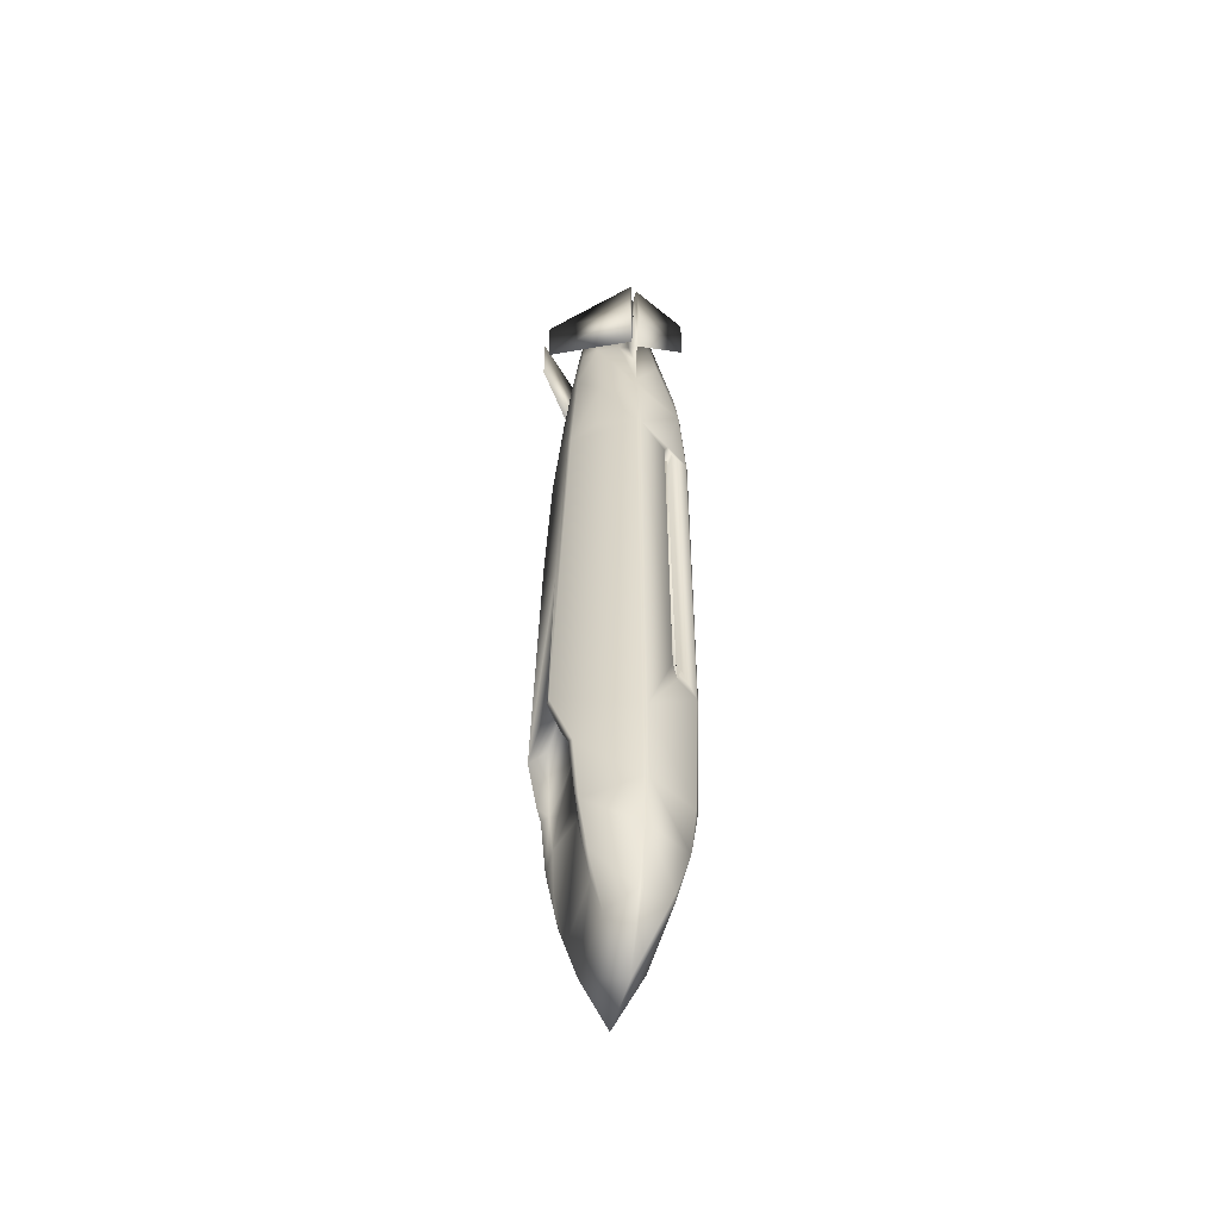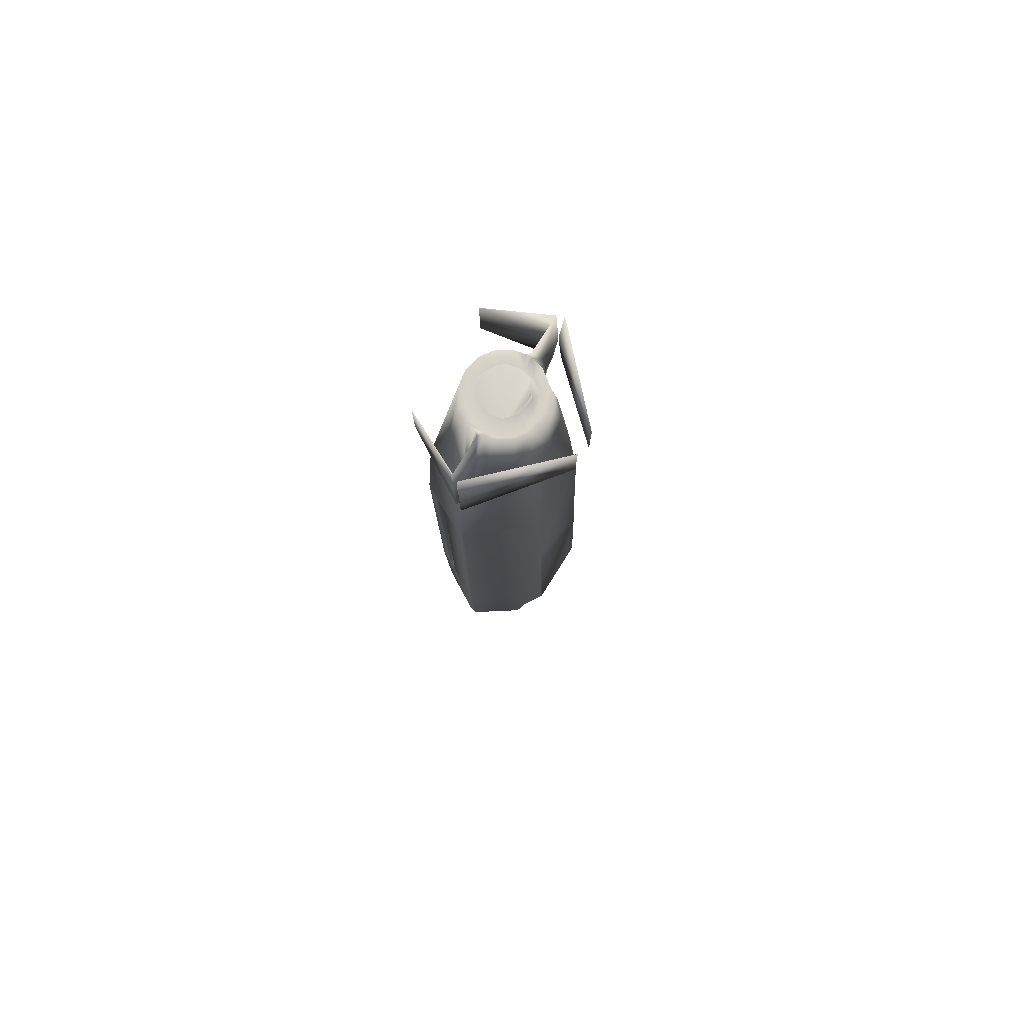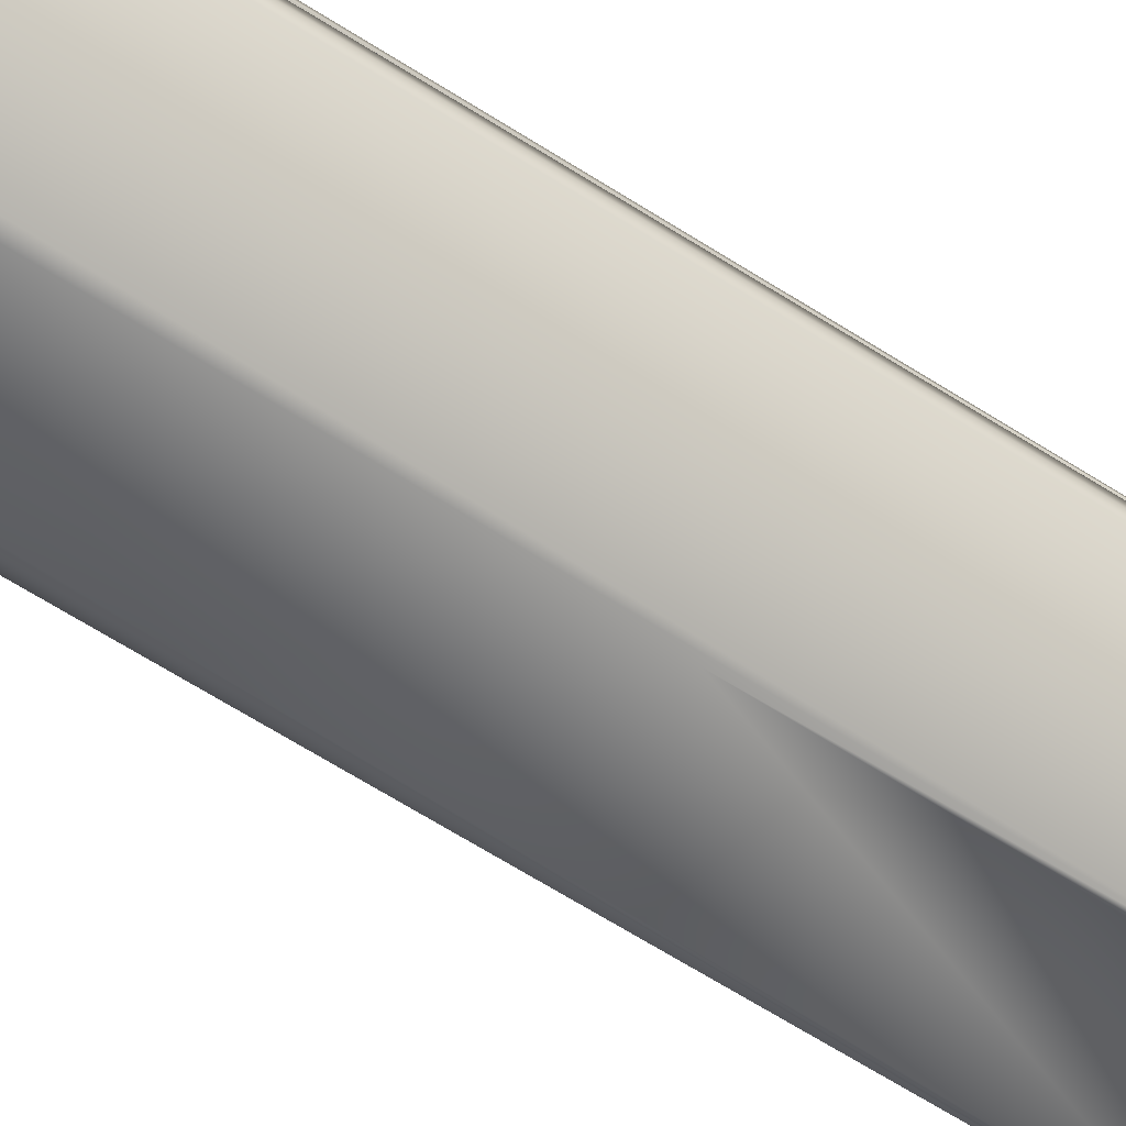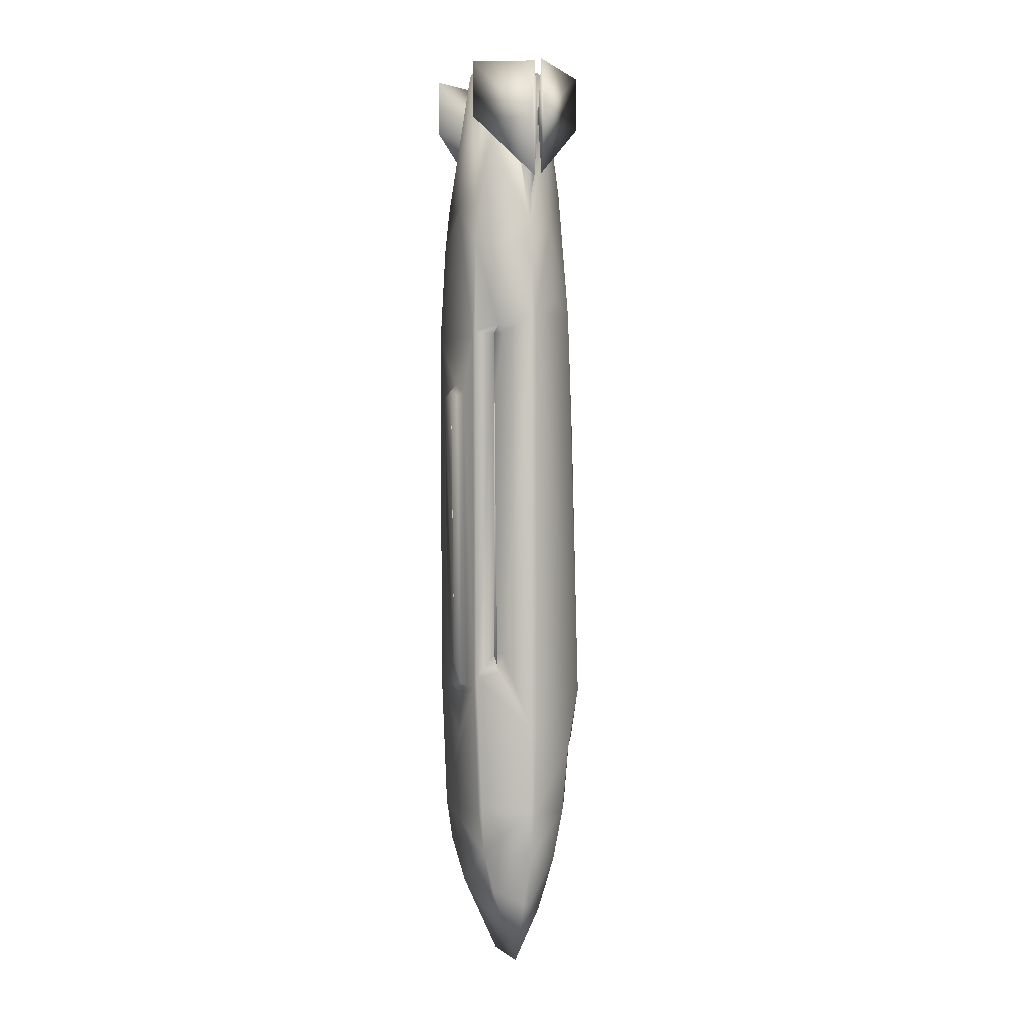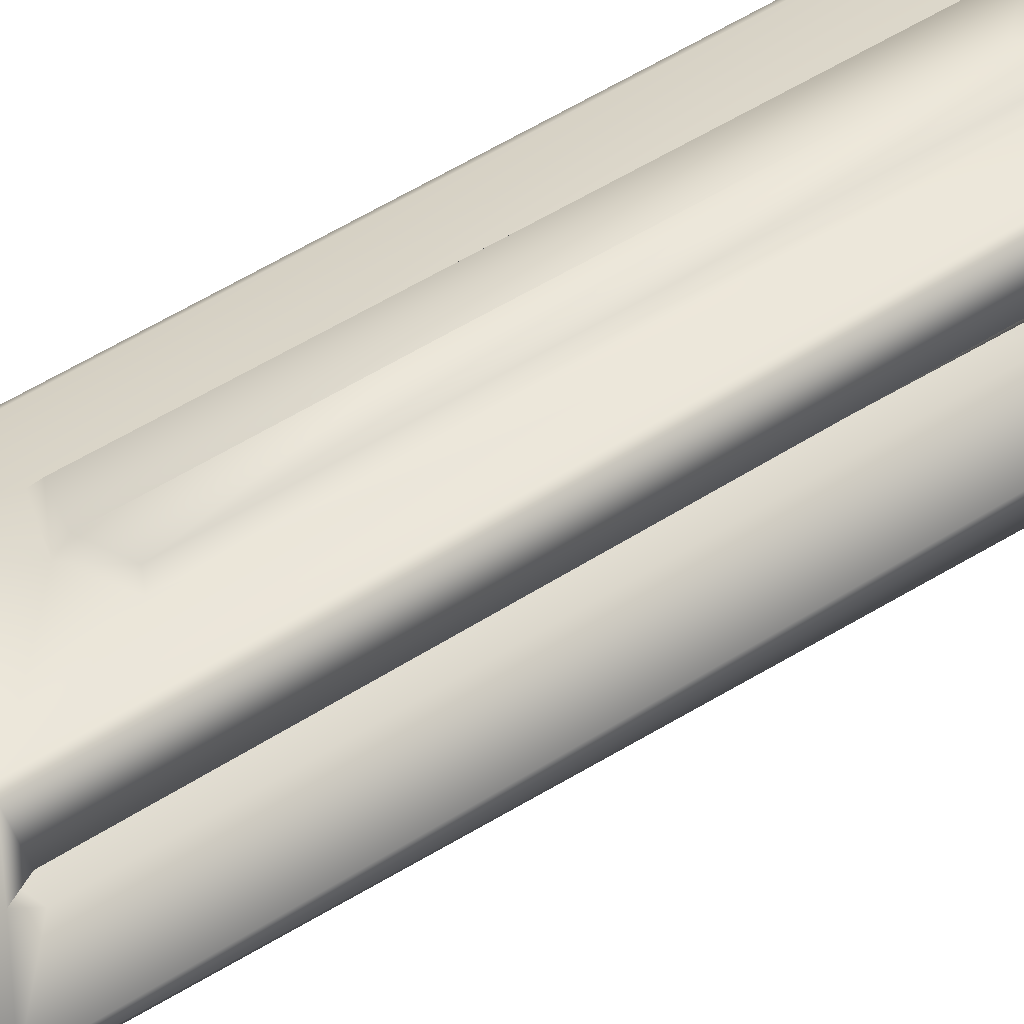
<metadata>
{"format":"obj","ext":"obj","renderer":"f3d","projection":"perspective","resolution":1024,"background":"white","views":[{"elev":-53.4,"azim":74.9,"up":"+Z"},{"elev":78.6,"azim":-57.7,"up":"+Z"},{"elev":-51.8,"azim":53.7,"up":"+Y"},{"elev":0.8,"azim":-112.0,"up":"+Z"},{"elev":43.3,"azim":51.2,"up":"+Y"}]}
</metadata>
<code>
v -0.2957 0.1548 1.137
v -0 0.1349 1.136
v -0 0.174 1.136
v -0.2954 0.1542 -0.5347
v -0 0.1737 -0.5713
v -0 0.1346 -0.5713
v 0.2957 0.1548 1.137
v 0.2954 0.1542 -0.5347
v -0.03832 -0.09942 2.447
v -0 0 1.936
v -0.09381 -0.05368 2.447
v -0.1062 0.003256 2.447
v -0.09768 0.04276 2.447
v -0.07347 0.0762 2.447
v -0.02061 0.1041 2.447
v -0.1324 -0.1914 -0.8177
v -0.1828 -0.2391 -0.5426
v 0.1828 -0.2391 -0.5426
v 0.137 -0.1895 -0.8017
v -0.2293 -0.2401 -0.9377
v -0.2089 -0.2516 -0.9311
v -0.224 -0.212 -1.248
v -0.2128 -0.226 -1.196
v -0.2067 -0.1731 -1.475
v -0.187 -0.2242 -0.9146
v -0.1902 -0.188 -1.441
v -0.1743 -0.1525 -1.591
v -0.1841 -0.2081 -1.103
v -0.1413 -0.2015 -0.96
v -0.1823 -0.2019 -1.291
v 0.1387 -0.1989 -0.8671
v -0.2254 0.2297 -1.242
v -0.2299 0.255 -0.61
v -0.2451 0.2214 -1.211
v -0.2258 0.2036 -1.426
v -0.1857 0.1497 -1.64
v -0.2084 0.1461 -1.619
v -0.06998 -0.1655 2.402
v 0.02329 -0.1762 2.4
v 0 -0.2174 2.038
v -0.1034 -0.2 2.108
v -0.1659 -0.1442 2.097
v -0.1276 -0.125 2.4
v -0.1309 -0.231 1.805
v -0.1437 -0.2718 1.263
v -0 -0.2591 1.426
v -0.1724 -0.2649 1.204
v -0.2503 -0.1634 1.276
v -0.3674 -0.01048 1.183
v -0.2346 -0.1417 1.625
v -0.3414 0.0017 1.533
v -0.2236 -0.04766 2.068
v -0.1667 -0.06767 2.4
v -0.1774 -0.015 2.4
v -0.1508 -0.3254 -0.6778
v -0.332 -0.000145 1.766
v -0.3315 0.01677 2.155
v -0.3714 -0.001811 1.852
v -0.2478 0.02673 2.023
v -0.3247 0.002678 1.622
v -0.2151 0.01724 2.261
v -0.3714 -0.001811 2.4
v -0.1772 0.01723 2.399
v -0.1926 -0.000116 2.4
v -0.1667 0.06606 2.398
v -0.1276 0.125 2.4
v -0.1792 0.1512 2.024
v -0.07362 0.1604 2.4
v -0.2141 0.2417 1.547
v -0.3687 0.01076 1.183
v -0.2439 0.252 1.106
v -0.1829 0.2328 1.73
v -0.2288 0.2623 1.084
v -0 0.244 1.715
v -0 0.1768 2.4
v -0.1457 -0.000658 2.297
v -0.1358 -0.05512 2.297
v -0.1356 0.05507 2.297
v -0.1039 -0.1018 2.297
v -0.1038 0.1018 2.297
v -0.05637 -0.1345 2.297
v -0 -0.1441 2.297
v -0.05507 0.133 2.296
v -0 0.1443 2.296
v -0.1346 0.000633 -1.987
v -0.2736 0.01076 -1.683
v -0.2682 -0.009436 -1.695
v -0.1683 -0.1059 -1.737
v -0.1941 -0.2732 -0.8735
v -0.288 -0.02216 1.973
v -0.3715 -0.01963 2.125
v -0.2575 -0.02227 2.172
v 0.1686 -0.1073 -1.734
v 0.1508 -0.1995 -1.284
v 0.186 0.1489 -1.641
v 0.2266 0.2304 -1.235
v -0.3042 0.1349 1.093
v 0.3058 0.1345 -0.4539
v -0.3058 0.1346 -0.454
v -0.285 0.1737 -0.4546
v -0.2839 0.174 1.093
v -0 0.271 -0.6365
v -0.1065 0.2467 -0.6185
v -0 0.2423 -0.6642
v -0.08832 0.2727 -0.6073
v -0 0.2732 -0.4947
v -0.1072 0.264 0.8119
v -0.0865 0.2902 0.8015
v 0.00039 0.2892 0.8304
v -0 0.2627 0.8568
v -0 0.2449 -0.8801
v -0.37 0.01032 -0.8167
v -0.3699 -0.01113 -0.8125
v 0.02933 -0.1069 2.446
v -0.3714 0.01391 2.124
v -0.239 0.2659 2.4
v -0.239 0.2659 2.139
v 0.03956 -0.09401 2.446
v 0.09381 -0.05368 2.447
v 0.1062 0.003257 2.447
v 0.09768 0.04276 2.447
v 0.07347 0.0762 2.447
v 0.03817 0.09783 2.447
v 0.2293 -0.2401 -0.9377
v 0.2089 -0.2516 -0.9311
v 0.224 -0.212 -1.248
v 0.2128 -0.226 -1.196
v 0.2067 -0.1731 -1.475
v 0.187 -0.2242 -0.9146
v 0.1902 -0.188 -1.441
v 0.1742 -0.152 -1.593
v 0.191 -0.2104 -1.213
v 0.2451 0.2214 -1.211
v 0.2272 0.2007 -1.43
v 0.2084 0.1461 -1.619
v 0.1034 -0.2 2.108
v 0.1131 -0.1401 2.398
v 0.1659 -0.1442 2.097
v 0.1309 -0.231 1.805
v 0.1467 -0.2729 1.238
v 0.1724 -0.2649 1.204
v 0.2503 -0.1634 1.276
v 0.3674 -0.01048 1.183
v 0.2346 -0.1417 1.625
v 0.3414 0.0017 1.533
v 0.2236 -0.04766 2.068
v 0.1667 -0.06767 2.4
v 0.1774 -0.015 2.4
v 0.1512 -0.3249 -0.6789
v 0.332 -0.000145 1.766
v 0.3714 -0.001811 1.852
v 0.3315 0.01677 2.155
v 0.2478 0.02673 2.023
v 0.3247 0.002678 1.622
v 0.2151 0.01724 2.261
v 0.3715 -0.001811 2.4
v 0.1772 0.01723 2.399
v 0.1926 -0.000116 2.4
v 0.1667 0.06606 2.398
v 0.1276 0.125 2.4
v 0.1792 0.1512 2.024
v 0.07362 0.1604 2.4
v 0.2195 0.2346 1.543
v 0.3687 0.01076 1.183
v 0.2439 0.252 1.106
v 0.1829 0.2328 1.73
v 0.2009 0.2465 1.54
v 0.1457 -0.000658 2.297
v 0.1358 -0.05512 2.297
v 0.1356 0.05507 2.297
v 0.1039 -0.1018 2.297
v 0.1038 0.1018 2.297
v 0.05637 -0.1345 2.297
v 0.05507 0.133 2.296
v 0.1344 0.000391 -1.987
v 0.2736 0.01076 -1.683
v 0.2682 -0.009436 -1.695
v 0.1941 -0.2732 -0.8735
v 0.288 -0.02216 1.973
v 0.3715 -0.01963 2.125
v 0.2575 -0.02227 2.172
v 0.3042 0.1349 1.093
v 0.285 0.1737 -0.4545
v 0.2839 0.174 1.093
v 0.1065 0.2467 -0.6185
v 0.08832 0.2727 -0.6073
v 0.1072 0.264 0.8119
v 0.0865 0.2902 0.8015
v -0.001172 0.284 0.3031
v 0.37 0.01033 -0.8167
v 0.3699 -0.01113 -0.8125
v 0.239 0.2659 2.4
v 0.3715 0.01391 2.123
v 0.239 0.2659 2.139
v -0.3613 -0.009607 -1.219
v -0.3627 0.01116 -1.211
v -0.3396 0.000506 -1.436
v 0.3613 -0.009607 -1.219
v 0.3627 0.01117 -1.211
v 0.3396 0.000507 -1.436
v -0.1498 -0.2969 0.5936
v 0.1491 -0.3091 0.1706
v -0.1668 -0.3215 -0.6557
v -0.2453 0.2469 -0.5687
v 0.2272 0.2627 1.087
v 0.2311 0.2549 -0.6097
v 0.2453 0.2469 -0.5687
v 0.1668 -0.3215 -0.6557
v -0.3847 -0.03182 2.409
v -0.05003 -0.3606 2.409
v -0.3957 -0.04308 2.135
v -0.05003 -0.3606 2.148
v -0.3847 -0.03182 1.861
v -0.3722 -0.01904 2.135
v -0.2196 0.1732 -0.2799
v -0.09435 0.1569 -0.1866
v -0.08208 0.1557 1.218
v -0.2495 0.1605 1.103
v -0.2807 0.1559 -0.509
v -0.2165 0.1466 -0.2776
v -0.1925 0.1494 1.142
v -0.2351 0.1477 -0.5017
v -0.2351 0.1731 -0.5017
v -0.1408 0.1557 -0.4858
v 0.2196 0.1732 -0.2799
v 0.09435 0.1569 -0.1866
v 0.08209 0.1557 1.218
v 0.2495 0.1605 1.103
v 0.2807 0.1559 -0.509
v 0.2165 0.1466 -0.2776
v 0.1925 0.1494 1.142
v 0.2351 0.1477 -0.5017
v 0.2351 0.1731 -0.5017
v 0.1408 0.1557 -0.4858
v 0.3847 -0.03182 2.409
v 0.05003 -0.3606 2.409
v 0.3957 -0.04308 2.135
v 0.05003 -0.3606 2.148
v 0.3847 -0.03182 1.861
v 0.3722 -0.01904 2.135
f 1 3 2
f 4 6 5
f 7 2 3
f 8 5 6
f 88 85 175
f 11 9 10
f 12 11 10
f 13 12 10
f 10 14 13
f 10 15 14
f 36 95 85
f 16 18 17
f 16 19 18
f 20 23 21
f 23 20 22
f 23 22 24
f 23 25 21
f 23 24 26
f 26 24 27
f 23 28 25
f 28 29 25
f 30 23 26
f 28 23 30
f 30 26 27
f 19 16 31
f 29 31 16
f 32 34 33
f 35 34 32
f 36 37 35
f 38 40 39
f 38 41 40
f 38 42 41
f 38 43 42
f 42 44 41
f 41 44 40
f 40 44 45
f 40 45 46
f 44 47 45
f 49 48 50
f 48 47 50
f 49 50 51
f 47 44 50
f 42 50 44
f 51 50 42
f 42 60 51
f 42 52 60
f 43 52 42
f 43 53 52
f 53 54 52
f 17 18 55
f 56 58 57
f 56 57 59
f 59 60 56
f 59 57 61
f 61 57 62
f 59 61 63
f 61 62 64
f 63 61 64
f 65 59 63
f 65 60 59
f 66 67 65
f 67 66 68
f 67 60 65
f 67 69 60
f 51 60 69
f 70 49 51
f 69 70 51
f 69 1 70
f 72 69 67
f 1 69 71
f 73 71 69
f 69 74 73
f 72 74 69
f 67 68 72
f 72 75 74
f 72 68 75
f 54 63 64
f 63 54 76
f 77 76 54
f 76 65 63
f 77 54 53
f 76 78 65
f 79 77 53
f 78 66 65
f 79 53 43
f 78 80 66
f 81 79 43
f 80 68 66
f 81 43 38
f 82 81 38
f 82 38 39
f 80 83 68
f 83 75 68
f 83 84 75
f 37 36 85
f 86 37 85
f 85 87 86
f 87 88 24
f 88 87 85
f 27 24 88
f 25 29 16
f 16 17 25
f 21 25 89
f 17 89 25
f 17 55 89
f 56 60 52
f 56 52 90
f 58 56 90
f 58 90 91
f 52 92 90
f 91 90 92
f 54 92 52
f 54 64 92
f 62 91 92
f 62 92 64
f 131 88 93
f 131 27 88
f 94 27 131
f 94 30 27
f 28 30 94
f 35 95 36
f 32 96 35
f 1 2 97
f 2 98 97
f 97 98 99
f 98 6 99
f 99 6 4
f 4 5 100
f 100 3 101
f 101 3 1
f 102 104 103
f 102 103 105
f 105 106 102
f 105 103 107
f 106 105 108
f 105 107 108
f 106 108 109
f 108 110 109
f 108 107 110
f 15 84 83
f 14 15 83
f 14 83 80
f 13 14 80
f 13 80 78
f 78 12 13
f 78 76 12
f 76 11 12
f 76 77 11
f 11 77 79
f 79 9 11
f 79 81 9
f 81 114 9
f 81 82 114
f 62 116 115
f 117 115 116
f 117 58 115
f 116 62 57
f 117 116 57
f 58 117 57
f 58 91 62
f 58 62 115
f 88 175 93
f 118 10 9
f 119 10 118
f 120 10 119
f 121 10 120
f 10 121 122
f 10 122 123
f 10 123 15
f 95 175 85
f 124 125 127
f 127 126 124
f 127 128 126
f 127 125 129
f 127 130 128
f 130 131 128
f 127 129 132
f 132 129 31
f 132 130 127
f 94 131 130
f 94 130 132
f 134 96 133
f 95 134 135
f 39 40 136
f 39 136 137
f 137 136 138
f 138 136 139
f 136 40 139
f 40 140 139
f 40 46 140
f 139 140 141
f 143 144 142
f 142 144 141
f 143 145 144
f 141 144 139
f 138 139 144
f 145 138 144
f 138 145 154
f 138 154 146
f 137 138 146
f 137 146 147
f 147 146 148
f 18 149 55
f 150 152 151
f 150 153 152
f 153 150 154
f 153 155 152
f 155 156 152
f 153 157 155
f 155 158 156
f 157 158 155
f 159 157 153
f 159 153 154
f 160 159 161
f 161 162 160
f 161 159 154
f 161 154 163
f 145 163 154
f 164 145 143
f 163 145 164
f 163 164 7
f 166 161 163
f 7 165 163
f 167 163 165
f 167 166 163
f 166 167 74
f 161 166 162
f 166 74 75
f 166 75 162
f 148 158 157
f 157 168 148
f 169 148 168
f 168 157 159
f 169 147 148
f 168 159 170
f 171 147 169
f 170 159 160
f 171 137 147
f 170 160 172
f 173 137 171
f 172 160 162
f 137 173 39
f 82 39 173
f 172 162 174
f 174 162 75
f 174 75 84
f 135 175 95
f 176 175 135
f 175 176 177
f 177 128 93
f 93 175 177
f 131 93 128
f 31 129 18
f 31 18 19
f 125 178 129
f 18 129 178
f 18 178 149
f 150 146 154
f 150 179 146
f 151 179 150
f 151 180 179
f 146 179 181
f 180 181 179
f 148 146 181
f 148 181 158
f 156 181 180
f 156 158 181
f 28 94 132
f 132 29 28
f 132 31 29
f 134 95 35
f 96 134 35
f 32 33 96
f 7 182 2
f 2 182 98
f 98 8 6
f 8 183 5
f 5 183 100
f 183 184 100
f 100 184 3
f 184 7 3
f 102 185 104
f 102 186 185
f 186 102 106
f 186 187 185
f 106 188 186
f 186 188 187
f 106 189 188
f 189 109 188
f 188 109 110
f 188 110 187
f 33 111 96
f 123 84 15
f 123 174 84
f 122 174 123
f 122 172 174
f 121 172 122
f 121 170 172
f 170 121 120
f 170 120 168
f 168 120 119
f 168 119 169
f 119 171 169
f 118 114 119
f 171 119 114
f 171 114 173
f 9 114 118
f 173 114 82
f 156 193 192
f 194 192 193
f 194 193 151
f 192 152 156
f 194 152 192
f 151 152 194
f 180 151 156
f 156 151 193
f 20 113 195
f 195 22 20
f 196 195 113
f 196 113 112
f 196 112 34
f 196 34 35
f 196 35 197
f 195 196 197
f 197 35 37
f 197 37 86
f 197 22 195
f 197 24 22
f 197 86 87
f 87 24 197
f 124 198 191
f 198 124 126
f 199 191 198
f 199 190 191
f 199 133 190
f 199 134 133
f 199 200 134
f 198 200 199
f 200 135 134
f 200 176 135
f 200 198 126
f 200 126 128
f 200 177 176
f 177 200 128
f 55 202 201
f 201 203 55
f 89 55 203
f 46 45 201
f 45 47 201
f 201 47 203
f 49 47 48
f 49 203 47
f 70 1 97
f 70 97 99
f 49 113 203
f 70 113 49
f 112 70 99
f 112 113 70
f 4 112 99
f 101 1 71
f 101 71 204
f 101 204 100
f 73 74 205
f 167 205 74
f 205 167 165
f 203 113 20
f 89 203 20
f 20 21 89
f 34 112 204
f 33 34 204
f 112 4 204
f 4 100 204
f 33 204 71
f 33 71 73
f 111 33 104
f 104 33 103
f 103 33 107
f 73 107 33
f 110 107 73
f 110 73 205
f 110 205 187
f 104 185 206
f 111 104 206
f 111 206 96
f 205 206 187
f 185 187 206
f 96 206 207
f 96 207 133
f 206 205 165
f 206 165 207
f 133 207 190
f 184 207 165
f 184 165 7
f 184 183 207
f 8 207 183
f 8 190 207
f 164 182 7
f 164 98 182
f 190 98 164
f 8 98 190
f 190 164 191
f 164 143 191
f 143 208 191
f 208 124 191
f 178 124 208
f 124 178 125
f 178 208 149
f 143 141 208
f 143 142 141
f 140 208 141
f 46 201 140
f 140 202 208
f 202 140 201
f 202 149 208
f 55 149 202
f 209 211 210
f 212 210 211
f 213 212 211
f 210 214 209
f 212 214 210
f 214 212 213
f 214 213 209
f 209 213 211
f 215 217 216
f 215 218 217
f 215 219 218
f 220 216 217
f 220 217 221
f 219 220 221
f 219 221 218
f 217 218 221
f 219 223 222
f 223 224 222
f 219 222 220
f 216 220 222
f 216 222 224
f 219 215 223
f 215 224 223
f 215 216 224
f 225 227 226
f 225 228 227
f 225 229 228
f 230 226 227
f 230 227 231
f 229 230 231
f 229 231 228
f 227 228 231
f 229 233 232
f 233 234 232
f 229 232 230
f 226 230 232
f 226 232 234
f 229 225 233
f 225 234 233
f 225 226 234
f 235 237 236
f 238 236 237
f 239 238 237
f 236 240 235
f 238 240 236
f 240 238 239
f 240 239 235
f 235 239 237

</code>
